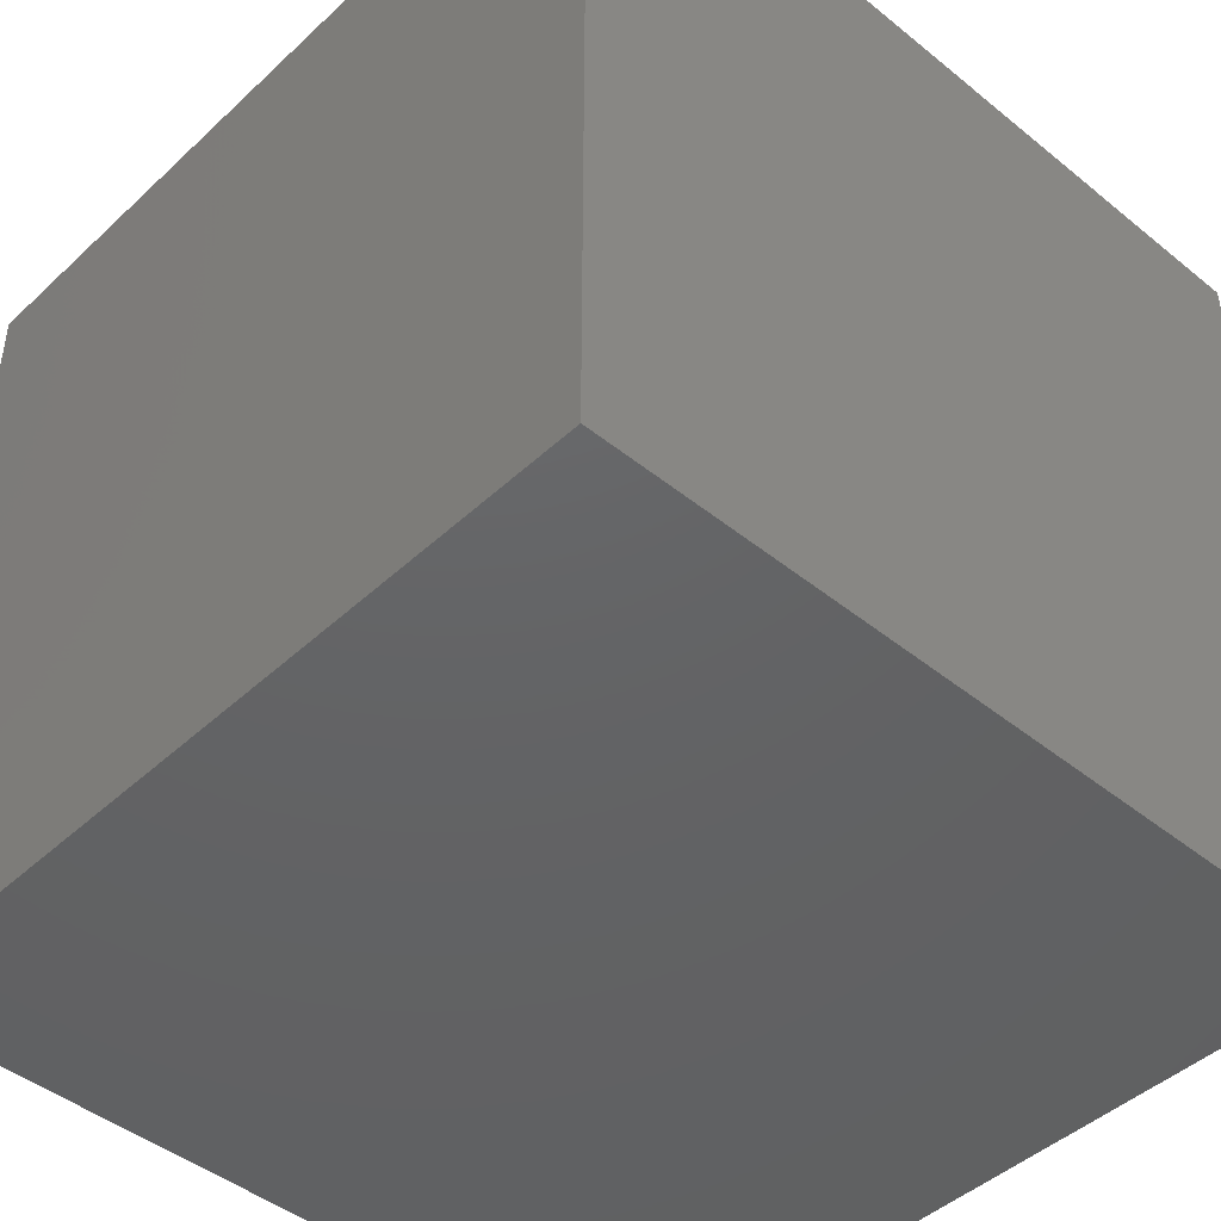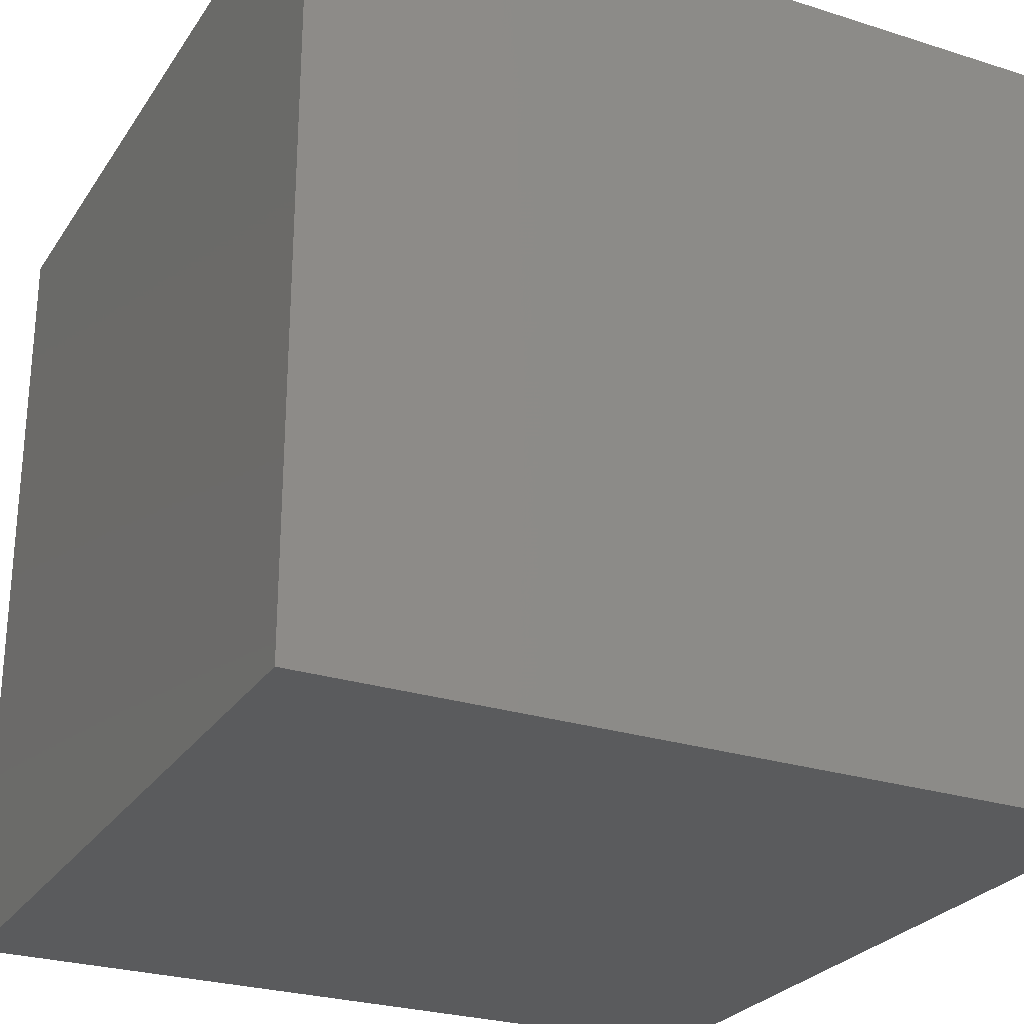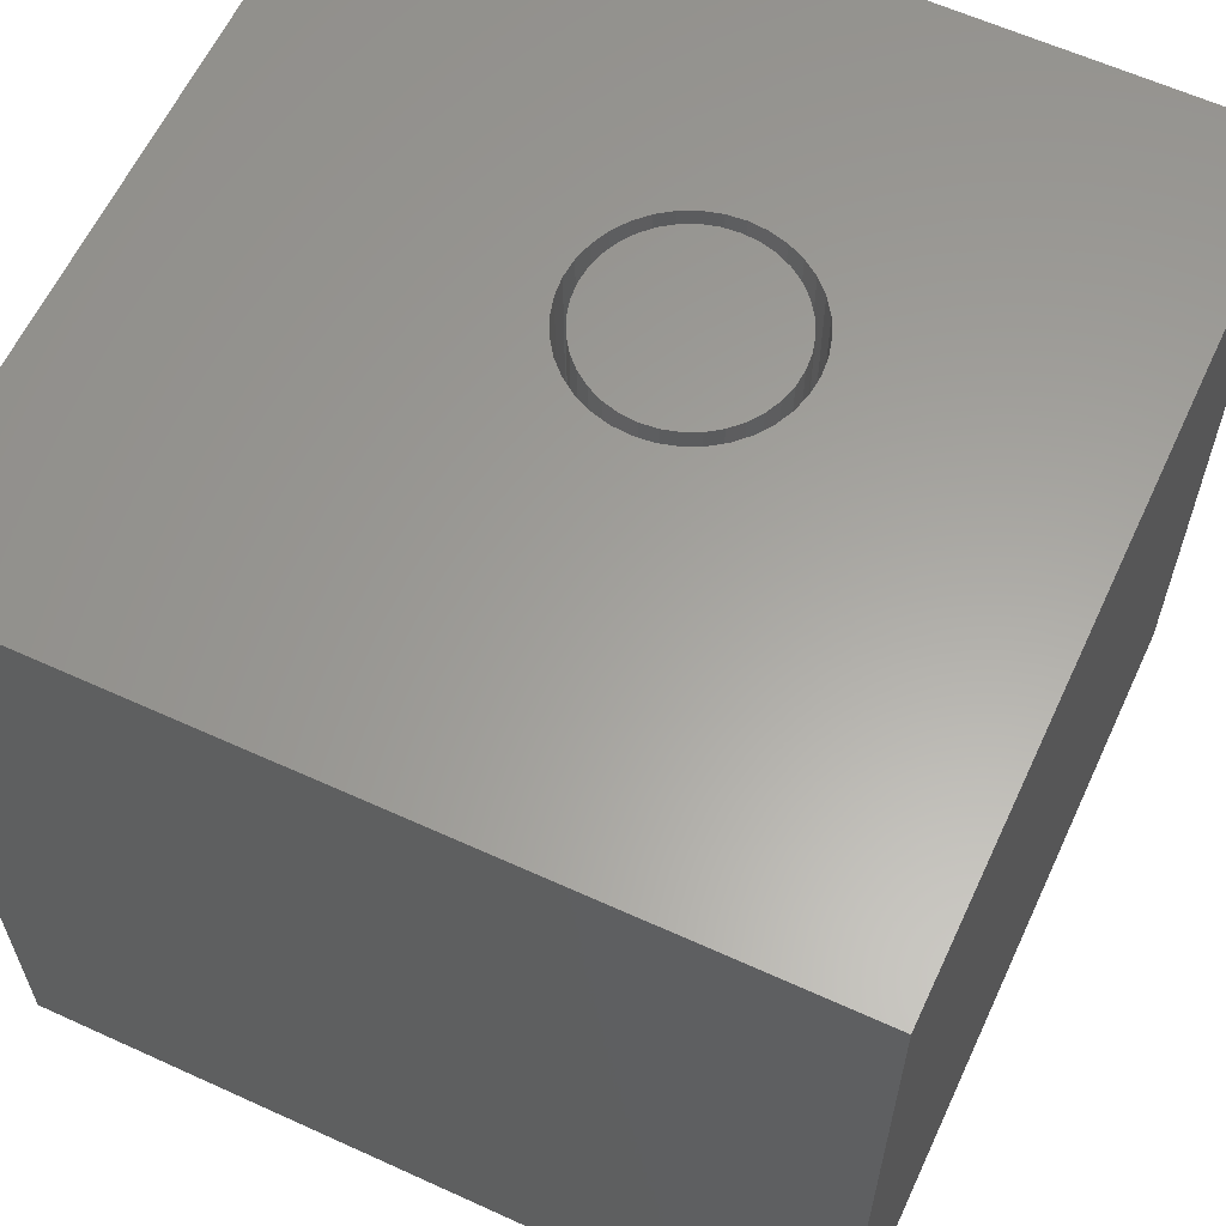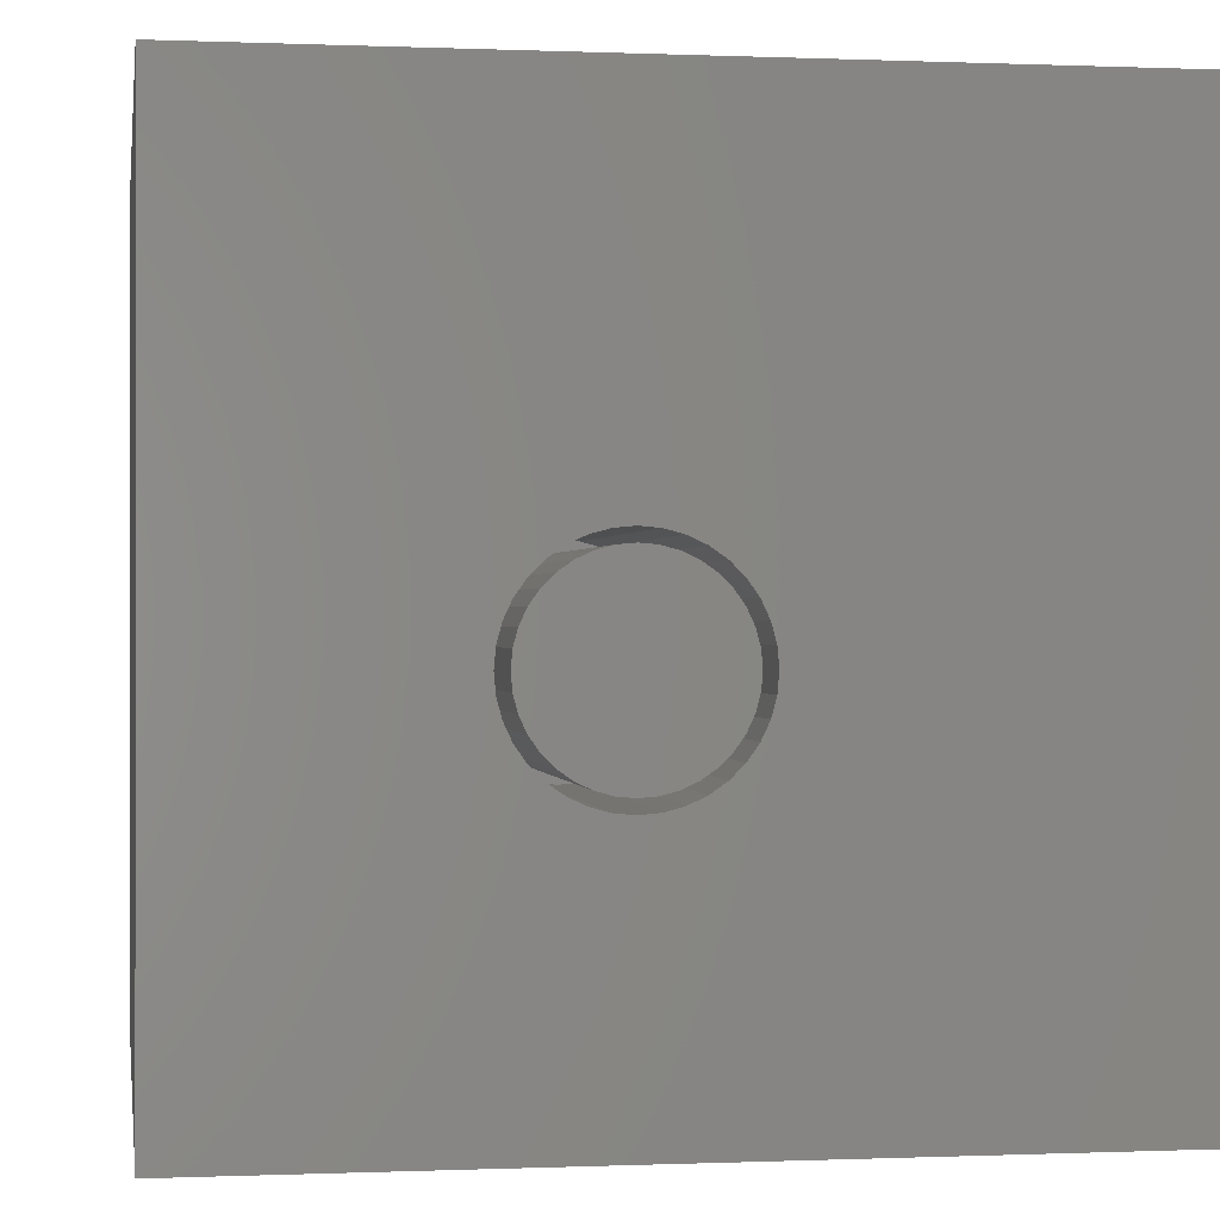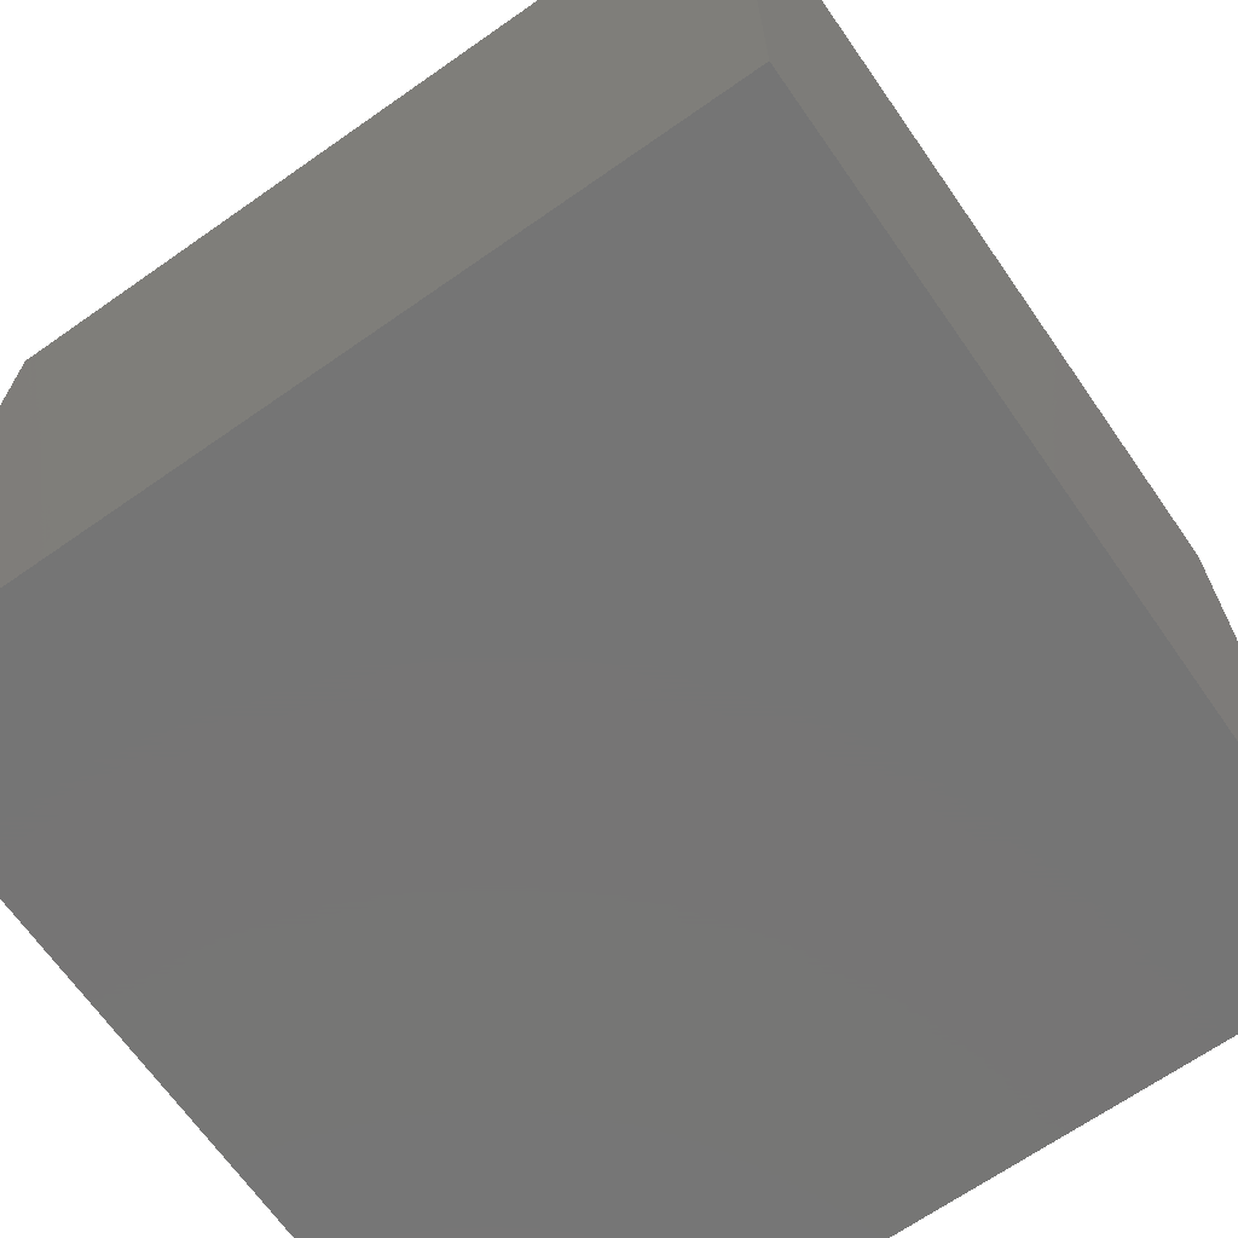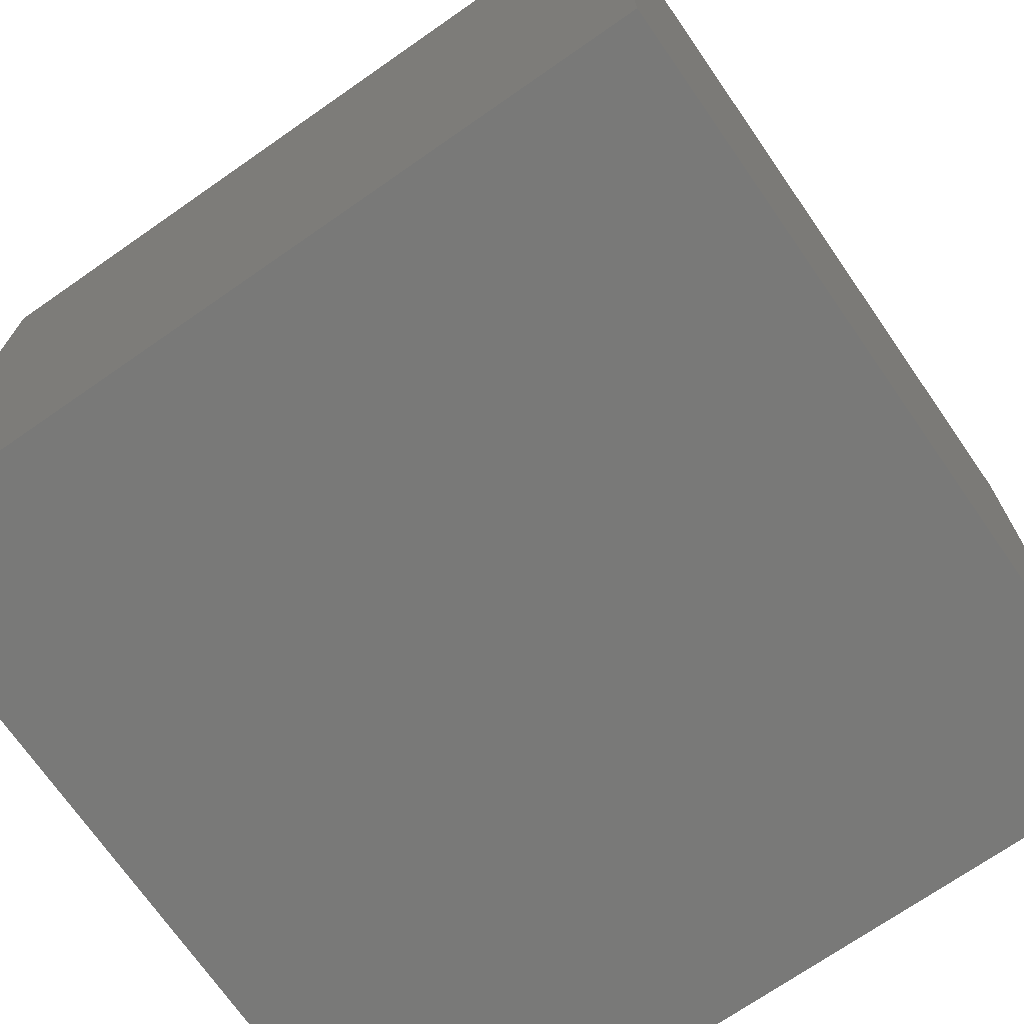
<metadata>
{"format":"stl","ext":"stl","renderer":"f3d","projection":"perspective","resolution":1024,"background":"white","views":[{"elev":-45.1,"azim":-133.1,"up":"+Y"},{"elev":-26.6,"azim":-26.4,"up":"+Z"},{"elev":61.4,"azim":-155.1,"up":"+Z"},{"elev":-0.1,"azim":-8.9,"up":"+Y"},{"elev":-67.8,"azim":-145.0,"up":"+Z"},{"elev":-71.7,"azim":-145.2,"up":"+Z"}]}
</metadata>
<code>
# stl→obj: 152 verts, 300 faces
v 0 10 10
v 0 10 0
v 0 0 10
v 0 0 0
v 5.597 3.796 10
v 10 0 10
v 5.693 4.002 10
v 5.751 4.221 10
v 5.467 3.61 10
v 5.306 3.45 10
v 5.12 3.32 10
v 3.631 3.45 10
v 3.471 3.61 10
v 3.341 3.796 10
v 3.245 4.002 10
v 3.186 4.674 10
v 3.166 4.448 10
v 3.186 4.221 10
v 5.597 5.099 10
v 5.693 4.893 10
v 10 10 10
v 5.751 4.674 10
v 5.771 4.448 10
v 4.914 3.224 10
v 4.695 3.165 10
v 4.469 3.145 10
v 4.242 3.165 10
v 4.023 3.224 10
v 3.817 3.32 10
v 3.245 4.893 10
v 3.341 5.099 10
v 3.471 5.285 10
v 3.631 5.445 10
v 3.817 5.576 10
v 4.023 5.672 10
v 4.914 5.672 10
v 5.12 5.576 10
v 5.306 5.445 10
v 5.467 5.285 10
v 4.242 5.73 10
v 4.469 5.75 10
v 4.695 5.73 10
v 10 10 0
v 10 0 0
v 5.751 4.221 4.831
v 5.771 4.448 4.831
v 5.751 4.674 4.831
v 5.693 4.893 4.831
v 5.597 5.099 4.831
v 5.467 5.285 4.831
v 5.306 5.445 4.831
v 5.12 5.576 4.831
v 4.914 5.672 4.831
v 4.695 5.73 4.831
v 4.469 5.75 4.831
v 4.242 5.73 4.831
v 4.023 5.672 4.831
v 3.817 5.576 4.831
v 3.631 5.445 4.831
v 3.471 5.285 4.831
v 3.341 5.099 4.831
v 3.245 4.893 4.831
v 3.186 4.674 4.831
v 3.166 4.448 4.831
v 3.186 4.221 4.831
v 3.245 4.002 4.831
v 3.341 3.796 4.831
v 3.471 3.61 4.831
v 3.631 3.45 4.831
v 3.817 3.32 4.831
v 4.023 3.224 4.831
v 4.242 3.165 4.831
v 4.469 3.145 4.831
v 4.695 3.165 4.831
v 4.914 3.224 4.831
v 5.12 3.32 4.831
v 5.306 3.45 4.831
v 5.467 3.61 4.831
v 5.597 3.796 4.831
v 5.693 4.002 4.831
v 5.35 5.187 4.831
v 5.208 5.329 4.831
v 5.044 5.444 4.831
v 4.862 5.529 4.831
v 4.668 5.581 4.831
v 4.469 5.598 4.831
v 4.269 5.581 4.831
v 4.075 5.529 4.831
v 3.893 5.444 4.831
v 3.729 5.329 4.831
v 3.587 5.187 4.831
v 3.472 5.023 4.831
v 3.387 4.841 4.831
v 3.335 4.647 4.831
v 3.318 4.448 4.831
v 3.335 4.248 4.831
v 3.387 4.054 4.831
v 3.472 3.872 4.831
v 3.587 3.708 4.831
v 3.729 3.566 4.831
v 3.893 3.451 4.831
v 4.075 3.366 4.831
v 4.269 3.314 4.831
v 4.469 3.297 4.831
v 4.668 3.314 4.831
v 4.862 3.366 4.831
v 5.044 3.451 4.831
v 5.208 3.566 4.831
v 5.35 3.708 4.831
v 5.465 3.872 4.831
v 5.55 4.054 4.831
v 5.602 4.248 4.831
v 5.619 4.448 4.831
v 5.602 4.647 4.831
v 5.55 4.841 4.831
v 5.465 5.023 4.831
v 5.619 4.448 10
v 5.602 4.248 10
v 5.55 4.054 10
v 5.465 3.872 10
v 5.35 3.708 10
v 5.208 3.566 10
v 5.044 3.451 10
v 4.862 3.366 10
v 4.668 3.314 10
v 4.469 3.297 10
v 4.269 3.314 10
v 4.075 3.366 10
v 3.893 3.451 10
v 3.729 3.566 10
v 3.587 3.708 10
v 3.472 3.872 10
v 3.387 4.054 10
v 3.335 4.248 10
v 3.318 4.448 10
v 3.335 4.647 10
v 3.387 4.841 10
v 3.472 5.023 10
v 3.587 5.187 10
v 3.729 5.329 10
v 3.893 5.444 10
v 4.075 5.529 10
v 4.269 5.581 10
v 4.469 5.598 10
v 4.668 5.581 10
v 4.862 5.529 10
v 5.044 5.444 10
v 5.208 5.329 10
v 5.35 5.187 10
v 5.465 5.023 10
v 5.55 4.841 10
v 5.602 4.647 10
f 1 2 3
f 3 2 4
f 5 6 7
f 7 6 8
f 5 9 6
f 6 9 10
f 6 10 11
f 12 13 3
f 3 13 14
f 3 14 15
f 16 1 17
f 17 1 3
f 17 3 18
f 18 3 15
f 19 20 21
f 21 20 22
f 21 22 6
f 6 22 23
f 6 23 8
f 11 24 6
f 6 24 25
f 6 25 3
f 3 25 26
f 3 26 27
f 27 28 3
f 3 28 29
f 3 29 12
f 16 30 1
f 1 30 31
f 1 31 32
f 32 33 1
f 1 33 34
f 1 34 35
f 21 36 37
f 37 38 21
f 21 38 39
f 21 39 19
f 35 40 1
f 1 40 41
f 1 41 21
f 21 41 42
f 21 42 36
f 43 21 44
f 44 21 6
f 2 43 4
f 4 43 44
f 21 43 1
f 1 43 2
f 44 6 4
f 4 6 3
f 45 23 46
f 46 23 22
f 46 22 47
f 47 22 20
f 47 20 48
f 48 20 19
f 48 19 49
f 49 19 39
f 49 39 50
f 50 39 38
f 50 38 51
f 51 38 37
f 51 37 52
f 52 37 36
f 52 36 53
f 53 36 42
f 53 42 54
f 54 42 41
f 54 41 55
f 55 41 40
f 55 40 56
f 56 40 35
f 56 35 57
f 57 35 34
f 57 34 58
f 58 34 33
f 58 33 59
f 59 33 32
f 59 32 60
f 60 32 31
f 60 31 61
f 61 31 30
f 61 30 62
f 62 30 16
f 62 16 63
f 63 16 17
f 63 17 64
f 64 17 18
f 64 18 65
f 65 18 15
f 65 15 66
f 66 15 14
f 66 14 67
f 67 14 13
f 67 13 68
f 68 13 12
f 68 12 69
f 69 12 29
f 69 29 70
f 70 29 28
f 70 28 71
f 71 28 27
f 71 27 72
f 72 27 26
f 72 26 73
f 73 26 25
f 73 25 74
f 74 25 24
f 74 24 75
f 75 24 11
f 75 11 76
f 76 11 10
f 76 10 77
f 77 10 9
f 77 9 78
f 78 9 5
f 78 5 79
f 79 5 7
f 79 7 80
f 80 7 8
f 80 8 45
f 45 8 23
f 81 50 82
f 82 50 51
f 82 51 83
f 83 51 52
f 83 52 84
f 84 52 53
f 84 53 85
f 85 53 54
f 85 54 86
f 86 54 55
f 86 55 87
f 87 55 56
f 87 56 88
f 88 56 57
f 88 57 89
f 89 57 58
f 89 58 90
f 90 58 59
f 90 59 91
f 91 59 60
f 91 60 92
f 92 60 61
f 92 61 93
f 93 61 62
f 93 62 94
f 94 62 63
f 94 63 95
f 95 63 64
f 95 64 96
f 96 64 65
f 96 65 97
f 97 65 66
f 97 66 98
f 98 66 67
f 98 67 99
f 99 67 68
f 99 68 100
f 100 68 69
f 100 69 101
f 101 69 70
f 101 70 102
f 102 70 71
f 102 71 103
f 103 71 72
f 103 72 104
f 104 72 73
f 104 73 105
f 105 73 74
f 105 74 106
f 106 74 75
f 106 75 107
f 107 75 76
f 107 76 108
f 108 76 77
f 108 77 109
f 109 77 78
f 109 78 110
f 110 78 79
f 110 79 111
f 111 79 80
f 111 80 112
f 112 80 45
f 112 45 113
f 113 45 46
f 113 46 114
f 114 46 47
f 114 47 115
f 115 47 48
f 115 48 116
f 116 48 49
f 116 49 81
f 81 49 50
f 114 117 113
f 113 117 118
f 113 118 112
f 112 118 119
f 112 119 111
f 111 119 120
f 111 120 110
f 110 120 121
f 110 121 109
f 109 121 122
f 109 122 108
f 108 122 123
f 108 123 107
f 107 123 124
f 107 124 106
f 106 124 125
f 106 125 105
f 105 125 126
f 105 126 104
f 104 126 127
f 104 127 103
f 103 127 128
f 103 128 102
f 102 128 129
f 102 129 101
f 101 129 130
f 101 130 100
f 100 130 131
f 100 131 99
f 99 131 132
f 99 132 98
f 98 132 133
f 98 133 97
f 97 133 134
f 97 134 96
f 96 134 135
f 96 135 95
f 95 135 136
f 95 136 94
f 94 136 137
f 94 137 93
f 93 137 138
f 93 138 92
f 92 138 139
f 92 139 91
f 91 139 140
f 91 140 90
f 90 140 141
f 90 141 89
f 89 141 142
f 89 142 88
f 88 142 143
f 88 143 87
f 87 143 144
f 87 144 86
f 86 144 145
f 86 145 85
f 85 145 146
f 85 146 84
f 84 146 147
f 84 147 83
f 83 147 148
f 83 148 82
f 82 148 149
f 82 149 81
f 81 149 150
f 81 150 116
f 116 150 151
f 116 151 115
f 115 151 152
f 115 152 114
f 114 152 117
f 120 119 128
f 128 149 148
f 143 128 144
f 144 128 145
f 134 133 141
f 133 132 141
f 141 132 131
f 141 131 130
f 143 142 128
f 128 142 141
f 128 141 129
f 129 141 130
f 128 124 123
f 148 147 128
f 128 147 146
f 128 146 145
f 140 139 141
f 141 139 138
f 141 138 137
f 127 126 128
f 128 126 125
f 128 125 124
f 123 122 128
f 128 122 121
f 128 121 120
f 119 118 128
f 128 118 117
f 128 117 152
f 152 151 128
f 128 151 150
f 128 150 149
f 137 136 141
f 141 136 135
f 141 135 134

</code>
